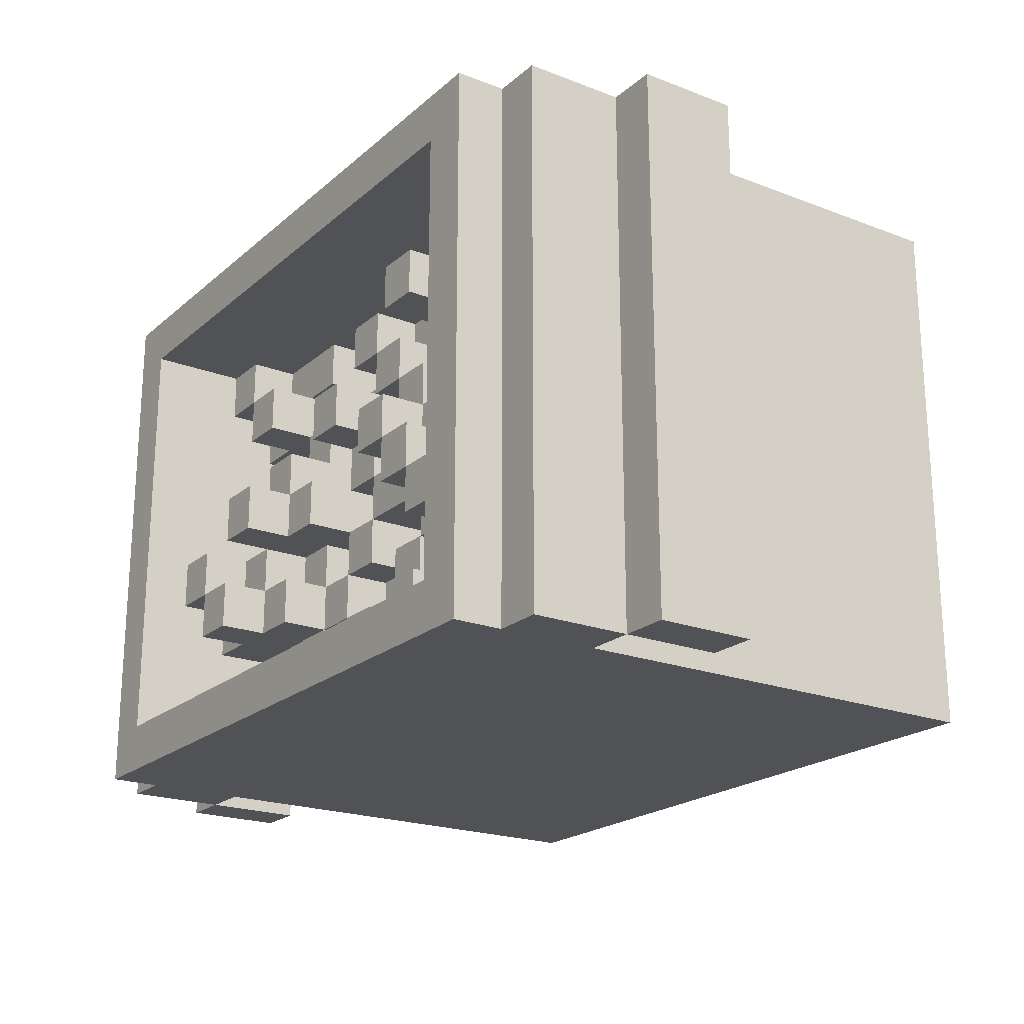
<metadata>
{"format":"obj","ext":"obj","renderer":"f3d","projection":"perspective","resolution":1024,"background":"white","views":[{"elev":-21.0,"azim":-124.3,"up":"+Z"}]}
</metadata>
<code>
v  -0.9 0.9 0.55
v  -0.9 0.7 -0.55
v  -0.9 0.7 0.55
v  -0.9 0.9 -0.55
v  -0.8 1.1 0.55
v  -0.8 0.9 -0.55
v  -0.8 0.9 0.55
v  -0.8 1.1 -0.55
v  -0.7 0.7 0.05
v  -0.7 0 0.05
v  -0.7 0 0.55
v  -0.7 0 -0.15
v  -0.7 0.7 -0.15
v  -0.7 0 -0.55
v  -0.7 0.9 0.55
v  -0.7 0.9 -0.55
v  -0.7 1.2 0.55
v  -0.7 1.1 -0.55
v  -0.7 1.1 0.55
v  -0.7 1.2 -0.55
v  -0.5 0.8 -0.15
v  -0.5 0.7 -0.25
v  -0.5 0.7 -0.15
v  -0.5 0.8 -0.25
v  -0.5 0.9 -0.35
v  -0.5 0.8 -0.45
v  -0.5 0.8 -0.35
v  -0.5 1 0.05
v  -0.5 0.9 -0.05
v  -0.5 0.9 0.05
v  -0.5 1 -0.05
v  -0.5 1 -0.35
v  -0.5 1 -0.45
v  -0.4 0.8 0.25
v  -0.4 0.7 0.15
v  -0.4 0.7 0.25
v  -0.4 0.8 0.15
v  -0.4 0.9 -0.15
v  -0.4 0.8 -0.35
v  -0.4 0.8 -0.15
v  -0.4 0.9 -0.25
v  -0.4 1 -0.25
v  -0.4 1 -0.35
v  -0.4 1.1 -0.35
v  -0.4 1 -0.45
v  -0.4 1.1 -0.45
v  -0.3 0.8 0.35
v  -0.3 0.7 0.25
v  -0.3 0.7 0.45
v  -0.3 0.8 0.25
v  -0.3 0.8 0.15
v  -0.3 0.7 0.05
v  -0.3 0.7 0.15
v  -0.3 0.8 0.05
v  -0.3 0.8 -0.25
v  -0.3 0.7 -0.35
v  -0.3 0.7 -0.25
v  -0.3 0.8 -0.35
v  -0.3 0.9 0.45
v  -0.3 0.9 0.35
v  -0.3 0.9 -0.05
v  -0.3 0.7 -0.15
v  -0.3 0.7 -0.05
v  -0.3 0.9 -0.15
v  -0.3 1 -0.05
v  -0.3 1 -0.15
v  -0.2 0.8 0.25
v  -0.2 0.7 0.15
v  -0.2 0.7 0.25
v  -0.2 0.8 0.15
v  -0.2 0.9 0.15
v  -0.2 0.8 0.05
v  -0.2 0.9 0.05
v  -0.2 1 0.45
v  -0.2 0.9 0.35
v  -0.2 0.9 0.45
v  -0.2 1 0.35
v  -0.2 1 0.05
v  -0.2 0.9 -0.05
v  -0.2 1 -0.05
v  -0.1 0.8 -0.25
v  -0.1 0.7 -0.25
v  -0.1 0.7 -0.15
v  -0.1 0.9 0.25
v  -0.1 0.8 0.15
v  -0.1 0.8 0.25
v  -0.1 0.9 0.15
v  -0.1 0.9 -0.15
v  -0.1 0.9 -0.25
v  -0.1 1 0.15
v  -0.1 0.9 0.05
v  -0.1 1 0.05
v  0 0.8 0.45
v  0 0.7 0.25
v  0 0.7 0.45
v  0 0.8 0.35
v  0 0.8 -0.25
v  0 0.7 -0.35
v  0 0.7 -0.25
v  0 0.8 -0.35
v  0 0.9 0.35
v  0 0.9 0.25
v  0.1 0.8 0.15
v  0.1 0.7 0.15
v  0.1 0.7 0.25
v  0.1 0.8 -0.15
v  0.1 0.7 -0.15
v  0.1 0.7 -0.05
v  0.1 0.9 0.45
v  0.1 0.8 0.35
v  0.1 0.8 0.45
v  0.1 0.9 0.35
v  0.1 0.9 0.25
v  0.1 0.8 0.05
v  0.1 0.9 0.15
v  0.1 0.9 0.05
v  0.1 0.9 -0.05
v  0.1 0.9 -0.15
v  0.1 0.9 -0.25
v  0.1 0.8 -0.35
v  0.1 0.8 -0.25
v  0.1 0.9 -0.35
v  0.1 1 0.25
v  0.1 1 0.15
v  0.2 0.8 0.35
v  0.2 0.7 0.25
v  0.2 0.7 0.35
v  0.2 0.8 0.25
v  0.2 0.8 -0.35
v  0.2 0.7 -0.45
v  0.2 0.7 -0.35
v  0.2 0.8 -0.45
v  0.2 0.9 0.05
v  0.2 0.8 -0.05
v  0.2 0.8 0.05
v  0.2 0.9 -0.05
v  0.2 0.9 -0.15
v  0.2 0.7 -0.25
v  0.2 0.7 -0.15
v  0.2 0.9 -0.25
v  0.2 1 0.05
v  0.2 1 -0.05
v  0.3 0.8 0.35
v  0.3 0.7 0.35
v  0.3 0.7 0.45
v  0.3 0.8 0.25
v  0.3 0.7 0.15
v  0.3 0.7 0.25
v  0.3 0.8 0.15
v  0.3 0.9 0.45
v  0.3 0.9 0.35
v  0.3 0.9 0.25
v  0.3 0.8 0.05
v  0.3 0.9 0.15
v  0.3 0.9 -0.05
v  0.3 0.8 -0.15
v  0.3 0.8 -0.05
v  0.3 0.9 -0.15
v  0.3 0.9 -0.25
v  0.3 0.8 -0.35
v  0.3 0.8 -0.25
v  0.3 0.9 -0.35
v  0.3 1 0.15
v  0.3 1 0.05
v  0.3 1 -0.15
v  0.3 1 -0.25
v  0.3 1.1 0.05
v  0.3 1 -0.05
v  0.3 1.1 -0.05
v  0.4 0.8 -0.35
v  0.4 0.7 -0.45
v  0.4 0.7 -0.35
v  0.4 0.8 -0.45
v  0.4 0.9 0.35
v  0.4 0.8 0.25
v  0.4 0.8 0.35
v  0.4 0.9 0.25
v  0.4 1 0.35
v  0.4 1 0.25
v  0.4 1 -0.05
v  0.4 0.9 -0.15
v  0.4 0.9 -0.05
v  0.4 1 -0.15
v  0.4 1.1 -0.15
v  0.4 1 -0.25
v  0.4 1.1 -0.25
v  0.5 0.8 0.25
v  0.5 0.7 0.15
v  0.5 0.7 0.25
v  0.5 0.8 0.15
v  0.5 0.8 -0.25
v  0.5 0.7 -0.35
v  0.5 0.7 -0.25
v  0.5 0.8 -0.35
v  0.5 0.9 -0.35
v  0.5 0.8 -0.45
v  0.5 0.9 -0.45
v  0.5 1 0.45
v  0.5 0.9 0.35
v  0.5 0.9 0.45
v  0.5 1 0.35
v  0.5 1.1 -0.05
v  0.5 1 -0.15
v  0.5 1 -0.05
v  0.5 1.1 -0.15
v  0.6 0.8 0.15
v  0.6 0.7 0.05
v  0.6 0.7 0.15
v  0.6 0.8 0.05
v  0.6 0.9 0.25
v  0.6 0.8 0.25
v  0.6 0.8 -0.05
v  0.6 0.9 0.05
v  0.6 0.9 -0.05
v  0.6 0.9 -0.35
v  0.6 0.8 -0.35
v  0.6 0.8 -0.25
v  0.6 1 0.35
v  0.6 0.9 0.35
v  0.6 1 -0.25
v  0.6 0.9 -0.45
v  0.6 1.1 -0.05
v  0.6 1.1 -0.15
v  0.6 1 -0.15
v  0.6 1.1 -0.45
v  0.6 1.2 0.45
v  0.6 1 0.45
v  0.6 1.2 0.05
v  0.6 1.2 -0.15
v  0.6 1.2 -0.45
v  0.8 0.9 0.55
v  0.8 0.7 -0.55
v  0.8 0.7 0.55
v  0.8 0.9 -0.55
v  -0.8 0.7 0.55
v  -0.8 0.7 -0.55
v  -0.6 0.7 0.25
v  -0.6 0.7 0.15
v  -0.6 0.8 0.25
v  -0.6 0.8 0.15
v  -0.6 0.7 -0.15
v  -0.6 0.7 -0.25
v  -0.6 0.8 -0.15
v  -0.6 0.8 0.05
v  -0.6 0.9 0.35
v  -0.6 0.8 0.35
v  -0.6 0.9 0.05
v  -0.6 0.8 -0.05
v  -0.6 0.9 -0.05
v  -0.6 0.9 -0.25
v  -0.6 0.8 -0.35
v  -0.6 0.8 -0.45
v  -0.6 0.9 -0.35
v  -0.6 1.1 0.45
v  -0.6 0.9 0.45
v  -0.6 1.2 0.45
v  -0.6 1.2 -0.45
v  -0.5 0.7 0.35
v  -0.5 0.7 0.25
v  -0.5 0.8 0.35
v  -0.5 0.8 0.25
v  -0.5 0.7 -0.05
v  -0.5 0.8 -0.05
v  -0.5 0.8 0.45
v  -0.5 0.9 0.45
v  -0.5 0.9 0.35
v  -0.5 0.9 -0.25
v  -0.4 0.7 0.45
v  -0.4 0.7 0.35
v  -0.4 0.8 0.45
v  -0.4 0.8 0.35
v  -0.4 0.7 0.05
v  -0.4 0.8 0.05
v  -0.4 0.7 -0.25
v  -0.4 0.7 -0.35
v  -0.4 0.8 -0.25
v  -0.4 0.9 0.05
v  -0.4 0.9 -0.05
v  -0.4 1 0.05
v  -0.4 1 -0.05
v  -0.3 0.8 -0.15
v  -0.3 0.9 -0.25
v  -0.3 0.9 -0.35
v  -0.3 1 -0.25
v  -0.3 1 -0.35
v  -0.3 1 -0.45
v  -0.3 1.1 -0.35
v  -0.3 1.1 -0.45
v  -0.2 0.7 0.35
v  -0.2 0.8 0.35
v  -0.2 0.7 -0.15
v  -0.2 0.7 -0.25
v  -0.2 0.8 -0.15
v  -0.2 0.8 -0.25
v  -0.2 0.8 -0.35
v  -0.2 0.9 -0.25
v  -0.2 0.9 -0.35
v  -0.2 0.9 -0.15
v  -0.2 1 -0.15
v  -0.2 0.9 -0.45
v  -0.2 1 -0.35
v  -0.2 1 -0.45
v  -0.1 0.7 -0.35
v  -0.1 0.8 -0.35
v  -0.1 0.8 -0.05
v  -0.1 0.8 -0.15
v  -0.1 0.9 -0.05
v  -0.1 0.7 0.45
v  -0.1 0.7 0.35
v  -0.1 1 0.45
v  -0.1 1 0.35
v  -0.1 1 -0.05
v  0 0.7 0.15
v  0 0.8 0.15
v  0 0.7 -0.05
v  0 0.7 -0.15
v  0 0.8 -0.05
v  0 0.8 -0.15
v  0 0.8 0.05
v  0 0.9 0.15
v  0 0.9 0.05
v  0 0.9 -0.15
v  0 0.9 -0.25
v  0 0.8 -0.45
v  0 0.9 -0.35
v  0 0.9 -0.45
v  0 1 0.15
v  0 1 0.05
v  0.1 0.7 -0.25
v  0.1 0.7 -0.35
v  0.1 0.7 -0.45
v  0.1 0.8 -0.45
v  0.1 0.7 0.35
v  0.1 0.8 -0.05
v  0.2 0.7 0.45
v  0.2 0.7 0.15
v  0.2 0.8 0.15
v  0.2 0.9 0.45
v  0.2 0.9 0.35
v  0.2 0.9 0.15
v  0.2 0.8 -0.15
v  0.2 0.8 -0.25
v  0.2 0.9 -0.35
v  0.2 1 0.25
v  0.2 1 0.15
v  0.3 0.7 -0.35
v  0.3 0.7 -0.45
v  0.3 0.8 -0.45
v  0.4 0.7 0.25
v  0.4 0.7 0.15
v  0.4 0.8 0.15
v  0.4 0.7 -0.25
v  0.4 0.8 0.05
v  0.4 0.9 0.15
v  0.4 0.9 0.05
v  0.4 0.9 -0.25
v  0.4 0.9 -0.35
v  0.4 1 0.15
v  0.4 1 0.05
v  0.4 1.1 0.05
v  0.4 1.1 -0.05
v  0.5 0.7 0.05
v  0.5 0.8 0.05
v  0.5 0.8 -0.05
v  0.5 0.9 0.05
v  0.5 0.9 -0.05
v  0.5 0.9 0.25
v  0.5 1 0.25
v  0.5 1 -0.25
v  0.5 1.1 -0.25
v  0.7 0 0.55
v  0.7 0 -0.55
v  0.7 0.9 0.55
v  0.7 0.9 -0.55
v  0.7 1.1 0.55
v  0.7 1.1 0.05
v  0.7 1.2 0.55
v  0.7 1.1 -0.15
v  0.7 1.2 0.05
v  0.7 1.1 -0.55
v  0.7 1.2 -0.15
v  0.7 1.2 -0.55
v  0.8 1.1 0.55
v  0.8 1.1 -0.55
v  0.9 0.7 0.55
v  0.9 0.7 -0.55
v  0.9 0.9 0.55
v  0.9 0.9 -0.55
v  -0.6 0.2 0.55
v  -0.6 1.1 0.55
v  -0.5 0.2 0.55
v  -0.5 1 0.55
v  -0.3 1 0.55
v  -0.3 1.1 0.55
v  0.2 1 -0.45
v  0.2 1.1 -0.45
v  0.3 1 -0.45
v  0.3 1.1 -0.45
v  0.4 1 -0.45
v  0.4 1.1 -0.45
v  0.5 1 -0.45
v  -0.5 1 0.45
v  -0.3 1 0.45
v  -0.3 1.1 0.45
v  -0.5 0.6 -0.55
v  -0.5 0.7 -0.55
v  -0.5 0.8 -0.55
v  -0.5 1 -0.55
v  -0.4 0.8 -0.55
v  -0.4 1 -0.55
v  -0.2 0.6 -0.55
v  -0.2 0.7 -0.55
v  -0.2 1 -0.55
v  0.2 1 -0.55
v  0.2 1.1 -0.55
v  0.3 1 -0.55
v  0.3 1.1 -0.55
v  0.4 1 -0.55
v  0.4 1.1 -0.55
v  0.5 0 -0.55
v  0.5 1 -0.55
v  0.6 0 -0.55
v  0.6 1.1 -0.55
v  -0.6 0 0.45
v  0.6 0 0.45
v  -0.5 0 0.35
v  0.6 0 0.35
v  -0.6 0 0.05
v  -0.6 0 -0.15
v  -0.6 0 -0.45
v  -0.5 0 -0.45
v  0.5 0 -0.45
v  0.6 0 -0.45
o Carton_ouvert
g Carton_ouvert
f 1 2 3
f 4 2 1
f 5 6 7
f 8 6 5
f 9 10 11
f 9 12 10
f 13 14 12
f 13 12 9
f 15 9 11
f 15 13 9
f 16 14 13
f 16 13 15
f 17 18 19
f 20 18 17
f 21 22 23
f 24 22 21
f 25 26 27
f 28 29 30
f 31 29 28
f 32 26 25
f 33 26 32
f 34 35 36
f 37 35 34
f 38 39 40
f 41 39 38
f 42 39 41
f 43 39 42
f 44 45 43
f 46 45 44
f 47 48 49
f 50 48 47
f 51 52 53
f 54 52 51
f 55 56 57
f 58 56 55
f 59 47 49
f 60 47 59
f 61 62 63
f 64 62 61
f 65 64 61
f 66 64 65
f 67 68 69
f 70 68 67
f 71 72 70
f 73 72 71
f 74 75 76
f 77 75 74
f 78 79 73
f 80 79 78
f 81 82 83
f 84 85 86
f 87 85 84
f 88 81 83
f 89 81 88
f 90 91 87
f 92 91 90
f 93 94 95
f 96 94 93
f 97 98 99
f 100 98 97
f 101 94 96
f 102 94 101
f 103 104 105
f 106 107 108
f 109 110 111
f 112 110 109
f 113 114 103
f 113 103 105
f 115 114 113
f 116 114 115
f 117 106 108
f 118 106 117
f 119 120 121
f 122 120 119
f 123 115 113
f 124 115 123
f 125 126 127
f 128 126 125
f 129 130 131
f 132 130 129
f 133 134 135
f 136 134 133
f 137 138 139
f 140 138 137
f 141 136 133
f 142 136 141
f 143 144 145
f 146 147 148
f 149 147 146
f 150 143 145
f 151 143 150
f 152 149 146
f 152 153 149
f 154 153 152
f 155 156 157
f 158 156 155
f 159 160 161
f 162 160 159
f 163 153 154
f 164 153 163
f 165 159 158
f 166 159 165
f 167 168 164
f 169 168 167
f 170 171 172
f 173 171 170
f 174 175 176
f 177 175 174
f 178 177 174
f 179 177 178
f 180 181 182
f 183 181 180
f 184 185 183
f 186 185 184
f 187 188 189
f 190 188 187
f 191 192 193
f 194 192 191
f 195 196 194
f 197 196 195
f 198 199 200
f 201 199 198
f 202 203 204
f 205 203 202
f 206 207 208
f 209 207 206
f 210 206 211
f 210 209 206
f 210 212 209
f 213 212 210
f 214 212 213
f 215 216 217
f 218 210 219
f 218 213 210
f 220 221 215
f 220 215 217
f 222 214 213
f 223 220 224
f 225 221 220
f 225 220 223
f 226 218 227
f 228 222 213
f 228 218 226
f 228 213 218
f 228 223 222
f 229 225 223
f 229 223 228
f 230 225 229
f 231 232 233
f 234 232 231
f 235 236 7
f 7 236 6
f 237 238 239
f 239 238 240
f 241 242 243
f 240 244 245
f 246 239 245
f 239 240 245
f 245 244 247
f 248 243 249
f 243 242 250
f 249 243 250
f 251 252 253
f 249 250 254
f 250 253 254
f 245 247 254
f 247 249 254
f 255 245 254
f 254 253 256
f 253 252 257
f 256 253 257
f 258 259 260
f 260 259 261
f 262 23 263
f 263 23 21
f 264 260 265
f 265 260 266
f 24 27 267
f 267 27 25
f 268 269 270
f 270 269 271
f 35 272 37
f 37 272 273
f 274 275 276
f 276 275 39
f 277 278 279
f 279 278 280
f 48 53 50
f 50 53 51
f 281 55 64
f 64 55 282
f 282 283 284
f 284 283 285
f 285 286 287
f 287 286 288
f 289 69 290
f 290 69 67
f 291 292 293
f 293 292 294
f 294 295 296
f 296 295 297
f 79 298 80
f 80 298 299
f 297 300 301
f 301 300 302
f 82 303 81
f 81 303 304
f 305 306 307
f 307 306 88
f 308 309 310
f 310 309 311
f 91 307 92
f 92 307 312
f 94 313 314
f 315 316 317
f 317 316 318
f 314 319 102
f 94 314 102
f 102 319 320
f 320 319 321
f 318 97 322
f 322 97 323
f 100 324 325
f 325 324 326
f 320 321 327
f 327 321 328
f 107 329 106
f 106 329 121
f 330 331 120
f 120 331 332
f 333 105 112
f 112 105 113
f 114 334 116
f 116 334 117
f 335 127 125
f 126 336 128
f 128 336 337
f 335 125 338
f 338 125 339
f 128 337 340
f 337 135 340
f 340 135 133
f 134 341 136
f 136 341 137
f 342 129 140
f 140 129 343
f 128 340 344
f 344 340 345
f 346 347 160
f 160 347 348
f 349 350 351
f 352 172 170
f 351 353 177
f 349 351 177
f 177 353 354
f 354 353 355
f 352 170 356
f 356 170 357
f 355 182 358
f 354 355 358
f 358 182 359
f 359 182 180
f 359 180 360
f 360 180 361
f 188 362 190
f 190 362 363
f 363 364 365
f 365 364 366
f 199 367 201
f 201 367 368
f 203 369 205
f 205 369 370
f 371 372 373
f 373 372 374
f 375 376 377
f 376 378 379
f 377 376 379
f 378 380 381
f 379 378 381
f 381 380 382
f 231 234 383
f 383 234 384
f 385 386 387
f 387 386 388
f 235 1 3
f 7 1 235
f 15 5 7
f 19 5 15
f 389 15 11
f 389 17 19
f 389 19 15
f 390 17 389
f 391 389 11
f 391 390 389
f 392 390 391
f 393 392 391
f 393 390 392
f 394 17 390
f 394 390 393
f 371 393 391
f 371 391 11
f 371 394 393
f 373 394 371
f 375 17 394
f 375 394 373
f 377 17 375
f 231 375 373
f 383 375 231
f 385 231 233
f 387 231 385
f 110 101 96
f 112 101 110
f 144 125 127
f 143 125 144
f 199 178 174
f 201 178 199
f 48 34 36
f 50 34 48
f 86 67 69
f 94 86 69
f 94 84 86
f 102 84 94
f 126 113 105
f 126 123 113
f 128 123 126
f 344 123 128
f 175 152 146
f 177 152 175
f 35 240 238
f 37 240 35
f 68 51 53
f 70 51 68
f 85 71 70
f 87 71 85
f 320 90 87
f 327 90 320
f 104 314 313
f 103 314 104
f 147 337 336
f 149 337 147
f 354 163 154
f 358 163 354
f 188 351 350
f 190 351 188
f 30 247 244
f 273 30 244
f 273 28 30
f 277 28 273
f 279 28 277
f 52 273 272
f 52 277 273
f 54 277 52
f 72 277 54
f 73 277 72
f 91 78 73
f 92 78 91
f 114 321 319
f 116 321 114
f 153 133 135
f 153 141 133
f 164 141 153
f 359 167 164
f 360 167 359
f 363 355 353
f 365 355 363
f 207 363 362
f 209 363 207
f 79 65 61
f 80 65 79
f 134 117 334
f 136 117 134
f 366 180 182
f 204 180 366
f 212 204 366
f 212 202 204
f 212 366 364
f 214 202 212
f 222 202 214
f 40 21 23
f 62 40 23
f 62 38 40
f 64 38 62
f 318 88 306
f 322 88 318
f 107 318 316
f 106 318 107
f 156 137 341
f 158 137 156
f 181 165 158
f 183 165 181
f 203 184 183
f 205 184 203
f 22 250 242
f 24 250 22
f 267 250 24
f 282 42 41
f 284 42 282
f 294 282 55
f 296 282 294
f 82 294 292
f 81 294 82
f 138 121 329
f 138 119 121
f 140 119 138
f 39 25 27
f 39 32 25
f 43 32 39
f 56 39 275
f 58 39 56
f 285 44 43
f 287 44 285
f 297 285 283
f 301 285 297
f 304 297 295
f 98 304 303
f 100 297 304
f 100 304 98
f 325 297 100
f 192 170 172
f 194 170 192
f 216 195 194
f 215 195 216
f 26 257 252
f 33 257 26
f 45 257 33
f 46 257 45
f 288 257 46
f 302 288 286
f 326 302 300
f 332 326 324
f 130 332 331
f 132 326 332
f 132 332 130
f 395 288 302
f 395 326 132
f 395 302 326
f 396 257 288
f 396 288 395
f 348 395 132
f 397 396 395
f 397 395 348
f 398 257 396
f 398 396 397
f 171 348 347
f 171 397 348
f 171 398 397
f 173 398 171
f 399 398 173
f 400 257 398
f 400 398 399
f 196 399 173
f 197 399 196
f 401 400 399
f 401 399 197
f 221 401 197
f 225 257 400
f 225 401 221
f 225 400 401
f 230 257 225
f 255 254 265
f 265 254 402
f 264 265 270
f 265 402 270
f 268 270 49
f 270 402 59
f 49 270 59
f 402 254 403
f 59 402 403
f 254 256 404
f 403 254 404
f 59 403 76
f 403 404 76
f 76 404 74
f 74 404 310
f 308 310 95
f 95 310 93
f 93 310 111
f 111 310 109
f 109 310 338
f 335 338 145
f 338 310 150
f 145 338 150
f 150 310 200
f 310 404 198
f 200 310 198
f 198 404 227
f 404 256 226
f 227 404 226
f 246 245 260
f 260 245 266
f 258 260 269
f 269 260 271
f 47 60 290
f 290 60 75
f 290 75 309
f 75 77 309
f 289 290 309
f 309 77 311
f 333 112 127
f 127 112 125
f 125 112 339
f 143 151 176
f 176 151 174
f 199 201 219
f 219 201 218
f 237 239 259
f 259 239 261
f 48 50 69
f 69 50 67
f 94 102 105
f 105 102 113
f 126 128 148
f 148 128 146
f 349 177 189
f 177 179 189
f 189 179 187
f 187 179 367
f 367 179 368
f 187 367 211
f 211 367 210
f 35 37 53
f 53 37 51
f 115 124 340
f 340 124 345
f 188 190 208
f 208 190 206
f 91 92 321
f 321 92 328
f 114 116 135
f 135 116 133
f 248 249 263
f 263 249 29
f 262 263 278
f 29 31 278
f 263 29 278
f 278 31 280
f 262 278 63
f 63 278 61
f 79 80 307
f 307 80 312
f 305 307 317
f 315 317 108
f 317 307 117
f 108 317 117
f 134 136 157
f 136 142 157
f 157 142 155
f 155 142 168
f 155 168 182
f 168 169 182
f 182 169 180
f 180 169 361
f 241 243 23
f 23 243 21
f 281 64 293
f 64 66 293
f 293 66 298
f 298 66 299
f 291 293 83
f 293 298 83
f 83 298 88
f 107 106 139
f 106 118 139
f 139 118 137
f 203 205 224
f 224 205 223
f 274 276 57
f 57 276 55
f 82 81 99
f 81 89 99
f 99 89 97
f 97 89 323
f 342 140 161
f 161 140 159
f 159 166 356
f 356 166 185
f 352 356 193
f 185 186 193
f 356 185 193
f 193 186 191
f 191 186 369
f 369 186 370
f 191 369 217
f 217 369 220
f 251 253 27
f 27 253 25
f 330 120 131
f 120 122 131
f 131 122 129
f 129 122 343
f 346 160 172
f 160 162 172
f 172 162 170
f 170 162 357
f 2 4 236
f 236 4 6
f 6 8 16
f 16 8 18
f 14 16 405
f 18 20 405
f 16 18 405
f 405 20 406
f 406 20 407
f 407 20 408
f 406 407 409
f 407 408 409
f 408 20 410
f 409 408 410
f 14 405 411
f 405 406 411
f 409 410 412
f 411 406 412
f 406 409 412
f 410 20 413
f 412 410 413
f 411 412 414
f 413 20 414
f 412 413 414
f 414 20 415
f 411 414 416
f 414 415 416
f 415 20 417
f 416 415 417
f 411 416 418
f 416 417 418
f 417 20 419
f 418 417 419
f 14 411 420
f 411 418 420
f 418 419 421
f 420 418 421
f 420 421 422
f 419 20 423
f 422 421 423
f 421 419 423
f 422 423 372
f 372 423 374
f 423 20 380
f 374 423 380
f 380 20 382
f 374 380 234
f 234 380 384
f 232 234 386
f 386 234 388
f 424 371 11
f 425 371 424
f 426 425 424
f 427 371 425
f 427 425 426
f 10 424 11
f 428 426 424
f 428 424 10
f 12 428 10
f 429 426 428
f 429 428 12
f 430 429 12
f 430 426 429
f 431 427 426
f 431 426 430
f 432 427 431
f 433 371 427
f 433 427 432
f 14 432 431
f 14 430 12
f 14 431 430
f 420 433 432
f 420 432 14
f 422 371 433
f 422 433 420
f 372 371 422
f 2 235 3
f 236 235 2
f 232 385 233
f 386 385 232
f 39 55 276
f 58 55 39
f 6 15 7
f 16 15 6
f 374 231 373
f 234 231 374
f 268 49 269
f 308 95 309
f 335 145 127
f 127 145 144
f 258 269 259
f 269 49 36
f 259 269 36
f 36 49 48
f 289 309 69
f 309 95 94
f 69 309 94
f 333 127 105
f 105 127 126
f 237 259 238
f 259 36 238
f 238 36 35
f 48 69 53
f 53 69 68
f 94 105 313
f 313 105 104
f 126 148 336
f 336 148 147
f 349 189 350
f 350 189 188
f 35 53 272
f 272 53 52
f 188 208 362
f 362 208 207
f 262 63 23
f 23 63 62
f 315 108 316
f 316 108 107
f 241 23 242
f 242 23 22
f 291 83 292
f 292 83 82
f 107 139 329
f 329 139 138
f 274 57 275
f 275 57 56
f 82 99 303
f 303 99 98
f 352 193 172
f 172 193 192
f 330 131 331
f 331 131 130
f 346 172 347
f 347 172 171
f 264 270 260
f 260 270 271
f 93 111 96
f 96 111 110
f 246 260 239
f 239 260 261
f 47 290 50
f 50 290 67
f 143 176 128
f 125 143 128
f 128 176 146
f 146 176 175
f 34 50 37
f 37 50 51
f 67 86 70
f 70 86 85
f 187 211 190
f 190 211 206
f 240 37 244
f 244 37 273
f 51 70 54
f 54 70 72
f 314 103 319
f 319 103 114
f 337 149 135
f 135 149 153
f 351 190 353
f 353 190 363
f 114 135 334
f 334 135 134
f 363 209 364
f 364 209 212
f 248 263 243
f 243 263 21
f 305 317 306
f 306 317 318
f 134 157 341
f 341 157 156
f 21 40 24
f 281 293 55
f 55 293 294
f 318 106 97
f 97 106 121
f 24 40 27
f 27 40 39
f 294 81 295
f 295 81 304
f 97 121 100
f 100 121 120
f 342 161 129
f 129 161 160
f 191 217 194
f 194 217 216
f 251 27 252
f 252 27 26
f 100 120 324
f 324 120 332
f 129 160 132
f 132 160 348
f 170 194 173
f 173 194 196
f 255 265 245
f 245 265 266
f 59 76 60
f 60 76 75
f 109 338 112
f 112 338 339
f 150 200 151
f 151 200 174
f 174 200 199
f 101 112 102
f 102 112 113
f 199 219 367
f 367 219 210
f 84 102 87
f 87 102 320
f 152 177 154
f 154 177 354
f 71 87 73
f 73 87 91
f 115 340 116
f 116 340 133
f 247 30 249
f 249 30 29
f 277 73 278
f 278 73 61
f 61 73 79
f 91 321 307
f 321 116 307
f 307 116 117
f 355 365 182
f 182 365 366
f 79 307 298
f 298 307 88
f 117 136 118
f 118 136 137
f 155 182 158
f 158 182 181
f 38 64 41
f 41 64 282
f 88 322 89
f 89 322 323
f 137 158 140
f 140 158 159
f 250 267 253
f 253 267 25
f 282 296 283
f 283 296 297
f 119 140 122
f 122 140 343
f 159 356 162
f 162 356 357
f 297 325 300
f 300 325 326
f 195 215 197
f 197 215 221
f 1 7 4
f 4 7 6
f 231 387 234
f 234 387 388
f 74 310 77
f 77 310 311
f 198 227 201
f 201 227 218
f 178 201 179
f 179 201 368
f 123 344 124
f 124 344 345
f 90 327 92
f 92 327 328
f 163 358 164
f 164 358 359
f 28 279 31
f 31 279 280
f 78 92 80
f 80 92 312
f 141 164 142
f 142 164 168
f 65 80 66
f 66 80 299
f 180 204 183
f 183 204 203
f 165 183 166
f 166 183 185
f 203 224 369
f 369 224 220
f 42 284 43
f 43 284 285
f 32 43 33
f 33 43 45
f 285 301 286
f 286 301 302
f 375 383 376
f 167 360 169
f 169 360 361
f 202 222 205
f 205 222 223
f 376 383 378
f 184 205 186
f 186 205 370
f 44 287 46
f 46 287 288
f 5 19 8
f 8 19 18
f 378 383 380
f 380 383 384
f 17 377 256
f 256 377 226
f 226 377 228
f 228 377 379
f 228 379 229
f 229 379 381
f 17 256 257
f 229 381 230
f 17 257 20
f 257 230 20
f 230 381 382
f 20 230 382

</code>
